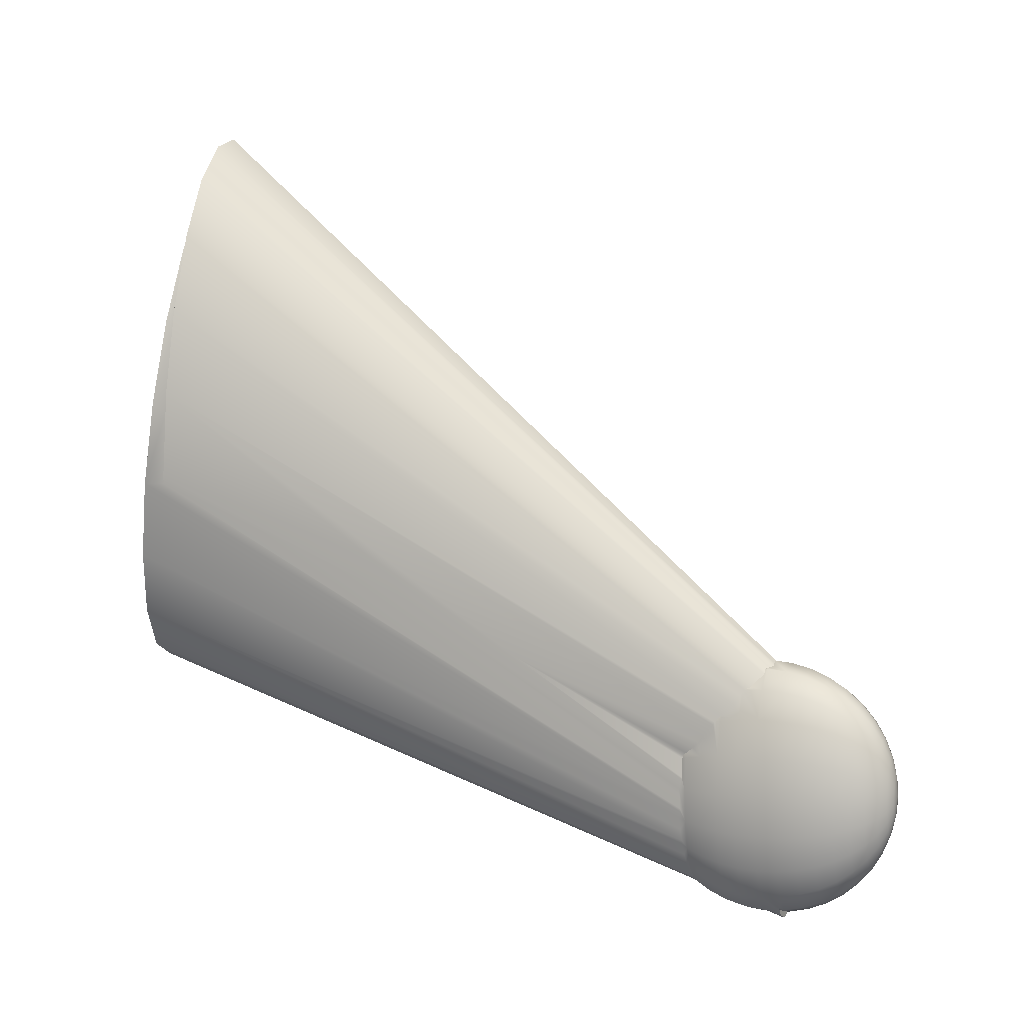
<metadata>
{"format":"obj","ext":"obj","renderer":"f3d","projection":"perspective","resolution":1024,"background":"white","views":[{"elev":5.0,"azim":-67.7,"up":"+Y"}]}
</metadata>
<code>
g default
v 0.4579 1.607 0.1081
v 0.4003 1.689 0.1202
v 0.357 1.853 0.1373
v 0.4553 1.546 0.1036
v 0.4567 1.554 0.09392
v 0.519 1.302 0.07821
v 0.5181 1.255 0.04145
v -0.2613 1.739 0.1892
v 0.2263 2.015 0.1629
v 0.07852 2.08 0.1824
v 0.513 1.232 0.07337
v -0.07186 2.038 0.194
v 0.5339 0.9283 -0.01126
v 0.5344 0.9677 0.05053
v -0.3995 1.326 0.1372
v -0.2101 1.896 0.1964
v 0.5246 0.8933 0.04566
v -0.3239 1.614 0.1753
v 0.5024 0.6047 -0.05904
v 0.5025 0.6374 0.02779
v -0.3227 1.666 0.1895
v -0.431 1.002 0.08938
v 0.4947 0.6069 0.02617
v -0.3231 1.606 0.1848
v -0.3987 1.372 0.1739
v -0.3961 1.302 0.1682
v 0.3841 0.3601 0.9122
v 0.4268 0.3164 -0.09722
v -0.4152 0.675 0.03667
v -0.4305 1.042 0.1512
v 0.3479 0.184 1.09
v -0.4245 0.966 0.1447
v 0.3145 0.09164 -0.1221
v -0.3538 0.3762 -0.0158
v -0.4151 0.7077 0.1235
v -0.4088 0.6761 0.1204
v 0.1764 -0.04762 -0.1311
v -0.2527 0.1351 -0.0629
v 0.02606 -0.08773 -0.1235
v -0.1218 -0.02478 -0.1
v 0.2851 -0.000296 1.521
v -0.3255 0.4144 0.9863
v -0.3012 0.2338 1.157
v -0.2548 0.04107 1.578
v 0.09905 -0.0106 2.509
v 0.07935 0.01107 2.516
v 0.1206 -0.03638 2.478
v 0.05503 0.02622 2.537
v 0.03277 0.03315 2.543
v 0.1652 -0.1361 2.402
v 0.1534 -0.1036 2.425
v 0.1798 -0.2221 2.333
v 0.175 -0.1834 2.354
v -0.01806 0.03757 2.547
v -0.04045 0.02984 2.551
v 0.1615 -0.552 2.206
v -0.1079 -0.0208 2.504
v -0.126 -0.04169 2.486
v -0.1442 -0.07664 2.45
v -0.1568 -0.1091 2.432
v 0.1669 -0.5008 2.209
v 0.1707 -0.4644 2.212
v -0.1715 -0.5301 2.227
v 0.05893 -0.7937 2.227
v -0.1722 -0.5186 2.226
v 0.03913 -0.8191 2.246
v -0.1565 -0.603 2.223
v -0.1474 -0.6474 2.226
v 0.1789 -0.2895 2.273
v 0.1784 -0.3131 2.254
v 0.1729 -0.434 2.214
v 0.1698 -0.3505 2.222
v -0.03226 -0.823 2.248
v -0.1238 -0.7067 2.229
v -0.1096 -0.7435 2.235
v -0.08091 -0.7827 2.241
v -0.06295 -0.8081 2.247
v 0.1343 -0.05275 2.458
v 0.1345 -0.05298 2.458
v 0.1345 -0.05302 2.458
v 0.1776 -0.317 2.249
v 0.1783 -0.3198 2.249
v 0.1767 -0.3208 2.245
v -0.1775 -0.2559 2.295
v -0.1777 -0.2799 2.278
v -0.178 -0.3965 2.235
v 0.000153 -0.8343 2.249
v -0.007785 -0.8317 2.249
v 0.000153 -0.827 2.24
v 0.02144 -0.3797 3.014
v 0.01134 -0.3689 3.014
v 0.000153 -0.4412 3.02
v 0.000153 -0.3652 3.014
v 0.02945 -0.3965 3.014
v -0.01104 -0.3689 3.014
v 0.03459 -0.4177 3.014
v -0.02113 -0.3797 3.014
v 0.03637 -0.4412 3.014
v -0.02915 -0.3965 3.014
v 0.03459 -0.4647 3.014
v -0.03429 -0.4177 3.014
v 0.02945 -0.4859 3.014
v 0.04039 -0.9115 2.599
v 0.04078 -0.9091 2.592
v 0.04478 -0.9071 2.6
v -0.01507 -0.922 2.534
v 0.000153 -0.9271 2.534
v 0.000153 -0.9253 2.557
v -0.03606 -0.4412 3.014
v 0.02144 -0.5027 3.014
v -0.03429 -0.4647 3.014
v 0.005618 -0.9364 2.597
v 0.005929 -0.9235 2.556
v 0.01134 -0.5135 3.014
v -0.02915 -0.4859 3.014
v 0.000153 -0.5172 3.014
v 0.01879 -0.9333 2.598
v -0.02113 -0.5027 3.014
v -0.01104 -0.5135 3.014
v -0.01782 -0.9418 2.596
v -0.05428 -0.9237 2.593
v -0.05548 -0.9077 2.546
v -0.07477 -0.8965 2.592
v -0.08179 -0.8872 2.592
v -0.07486 -0.895 2.587
v 0.007479 0.04101 2.55
v 0.1378 -0.06034 2.456
v -0.08592 0.004687 2.527
v 0.1598 -0.5643 2.209
v 0.142 -0.6319 2.206
v 0.1052 -0.7269 2.213
v 0.1302 -0.6761 2.214
v 0.08823 -0.7642 2.229
v 0.07151 0.01971 2.519
v 0.1741 -0.176 2.358
v 0.000153 0.04385 2.544
v 0.008292 -0.8254 2.241
v -0.06524 0.02261 2.53
v -0.05982 0.02472 2.534
v -0.07129 0.02026 2.526
v 0.1731 -0.4406 2.214
v -0.1758 -0.4616 2.225
v 0.1372 -0.6502 2.205
v -0.1689 -0.1524 2.381
v -0.1759 -0.1869 2.355
v -0.1742 -0.1754 2.36
v -0.1786 -0.4036 2.234
v -0.1777 -0.4259 2.228
v 0.1016 -0.7342 2.212
v 0.05529 -0.7974 2.227
v -0.01236 -0.8356 2.257
v -0.03014 -0.8242 2.249
v 0.1687 -0.1495 2.384
v 0.1783 -0.1696 2.384
v 0.1362 -0.04813 2.534
v 0.1874 -0.1556 2.534
v 0.1851 -0.1591 2.458
v -0.1771 -0.4412 2.224
v 0.05698 0.02577 2.534
v 0.07169 0.02088 2.534
v 0.2176 -0.2929 2.458
v 0.2095 -0.2984 2.384
v 0.1963 -0.3074 2.314
v 0.2064 -0.4412 2.314
v 0.1874 -0.4412 2.249
v 0.07081 0.01519 2.61
v 0.1345 -0.05298 2.61
v -0.1715 -0.3138 2.238
v -0.1737 -0.3021 2.249
v -0.1726 -0.3234 2.235
v 0.2203 -0.4412 2.384
v 0.1851 -0.1591 2.61
v 0.2203 -0.2911 2.534
v 0.2288 -0.4412 2.458
v 0.06819 -0.001738 2.684
v 0.1296 -0.06737 2.684
v -0.07138 0.02088 2.534
v 0.1963 -0.575 2.314
v 0.1783 -0.5627 2.249
v 0.000153 0.02088 2.684
v 0.000153 0.03868 2.61
v 0.2176 -0.2929 2.61
v 0.1783 -0.1696 2.684
v 0.2316 -0.4412 2.534
v 0.2095 -0.584 2.384
v -0.06788 -0.001738 2.684
v -0.0705 0.01519 2.61
v 0.06389 -0.02949 2.755
v 0.1214 -0.09098 2.755
v 0.2095 -0.2984 2.684
v 0.000153 -0.008298 2.755
v -0.1342 -0.05298 2.61
v -0.1359 -0.04813 2.534
v 0.167 -0.1868 2.755
v -0.178 -0.1696 2.384
v -0.168 -0.1487 2.384
v 0.2288 -0.4412 2.61
v 0.2176 -0.5895 2.458
v -0.178 -0.3198 2.249
v 0.167 -0.6957 2.314
v 0.1517 -0.6723 2.249
v -0.06359 -0.02949 2.755
v 0.1963 -0.3074 2.755
v -0.1293 -0.06737 2.684
v 0.05803 -0.06737 2.82
v 0.1102 -0.1232 2.82
v 0.2203 -0.5914 2.534
v 0.000153 -0.04813 2.82
v 0.2203 -0.4412 2.684
v 0.1517 -0.2102 2.82
v 0.1783 -0.7128 2.384
v -0.1848 -0.1591 2.61
v -0.1871 -0.1556 2.534
v -0.2173 -0.2929 2.458
v -0.1848 -0.1591 2.458
v -0.2092 -0.2984 2.384
v -0.2061 -0.4412 2.314
v -0.196 -0.3074 2.314
v -0.1871 -0.4412 2.249
v -0.05772 -0.06737 2.82
v -0.1211 -0.09098 2.755
v 0.2176 -0.5895 2.61
v 0.1783 -0.3198 2.82
v 0.1214 -0.7915 2.314
v 0.1102 -0.7592 2.249
v 0.1851 -0.7233 2.458
v 0.2064 -0.4412 2.755
v 0.05074 -0.1145 2.878
v 0.09637 -0.1633 2.878
v 0.000153 -0.09765 2.878
v 0.1326 -0.2393 2.878
v -0.178 -0.1696 2.684
v -0.22 -0.2911 2.534
v -0.22 -0.4412 2.384
v 0.2095 -0.584 2.684
v 0.1874 -0.7268 2.534
v -0.1099 -0.1232 2.82
v 0.1296 -0.8151 2.384
v -0.05043 -0.1145 2.878
v 0.1558 -0.3351 2.878
v 0.1874 -0.4412 2.82
v -0.196 -0.575 2.314
v -0.178 -0.5627 2.249
v -0.1667 -0.1868 2.755
v 0.06389 -0.853 2.314
v 0.05803 -0.8151 2.249
v -0.2173 -0.2929 2.61
v 0.0422 -0.1696 2.927
v 0.08013 -0.2102 2.927
v -0.2285 -0.4412 2.458
v 0.000153 -0.1556 2.927
v 0.1102 -0.2734 2.927
v 0.1963 -0.575 2.755
v 0.1851 -0.7233 2.61
v 0.1345 -0.8295 2.458
v -0.09606 -0.1633 2.878
v -0.0419 -0.1696 2.927
v 0.1638 -0.4412 2.878
v -0.2092 -0.584 2.384
v 0.1296 -0.353 2.927
v -0.2092 -0.2984 2.684
v -0.1514 -0.2102 2.82
v -0.1667 -0.6957 2.314
v -0.1514 -0.6723 2.249
v -0.2313 -0.4412 2.534
v 0.06819 -0.8807 2.384
v 0.000153 -0.8741 2.314
v 0.1783 -0.5627 2.82
v 0.1783 -0.7128 2.684
v 0.03263 -0.2314 2.967
v 0.06193 -0.2628 2.967
v 0.1362 -0.8343 2.534
v 0.000153 -0.2206 2.967
v 0.08518 -0.3116 2.967
v -0.07983 -0.2102 2.927
v -0.196 -0.3074 2.755
v -0.1211 -0.7915 2.314
v -0.1099 -0.7592 2.249
v 0.1362 -0.4412 2.927
v -0.2173 -0.5895 2.458
v -0.1323 -0.2393 2.878
v -0.03232 -0.2314 2.967
v -0.2285 -0.4412 2.61
v 0.1001 -0.3731 2.967
v 0.167 -0.6957 2.755
v -0.06359 -0.853 2.314
v -0.05772 -0.8151 2.249
v 0.1558 -0.5474 2.878
v 0.07081 -0.8976 2.458
v -0.178 -0.7128 2.384
v 0.1345 -0.8295 2.61
v 0.000153 -0.9033 2.384
v -0.178 -0.3198 2.82
v -0.06162 -0.2628 2.967
v 0.02226 -0.2984 2.996
v 0.0422 -0.3198 2.996
v 0.000153 -0.2911 2.996
v -0.1099 -0.2734 2.927
v 0.1052 -0.4412 2.967
v 0.05803 -0.353 2.996
v -0.22 -0.4412 2.684
v -0.22 -0.5914 2.534
v 0.1517 -0.6723 2.82
v 0.1296 -0.5295 2.927
v -0.1293 -0.8151 2.384
v -0.02195 -0.2984 2.996
v 0.07169 -0.9033 2.534
v -0.06788 -0.8807 2.384
v 0.1296 -0.8151 2.684
v 0.06819 -0.3948 2.996
v -0.1848 -0.7233 2.458
v -0.1555 -0.3351 2.878
v 0.000153 -0.9211 2.458
v -0.08487 -0.3116 2.967
v -0.0419 -0.3198 2.996
v -0.2061 -0.4412 2.755
v 0.1326 -0.6432 2.878
v 0.07169 -0.4412 2.996
v 0.1001 -0.5094 2.967
v -0.2173 -0.5895 2.61
v 0.1214 -0.7915 2.755
v -0.1293 -0.353 2.927
v 0.07081 -0.8976 2.61
v -0.1342 -0.8295 2.458
v 0.1102 -0.6091 2.927
v -0.05772 -0.353 2.996
v -0.1871 -0.7268 2.534
v -0.0705 -0.8976 2.458
v -0.1871 -0.4412 2.82
v 0.06819 -0.4876 2.996
v 0.1102 -0.7592 2.82
v -0.2092 -0.584 2.684
v -0.0998 -0.3731 2.967
v 0.08518 -0.5709 2.967
v 0.06819 -0.8807 2.684
v -0.1635 -0.4412 2.878
v -0.06788 -0.3948 2.996
v 0.09637 -0.7192 2.878
v 0.05803 -0.5295 2.996
v -0.1848 -0.7233 2.61
v -0.1359 -0.8343 2.534
v -0.196 -0.575 2.755
v -0.1359 -0.4412 2.927
v 0.08013 -0.6723 2.927
v 0.06389 -0.853 2.755
v -0.07138 -0.9033 2.534
v -0.1049 -0.4412 2.967
v 0.02142 -0.9186 2.553
v -0.07138 -0.4412 2.996
v 0.06193 -0.6197 2.967
v -0.178 -0.5627 2.82
v 0.0422 -0.5627 2.996
v -0.178 -0.7128 2.684
v 0.05803 -0.8151 2.82
v -0.1342 -0.8295 2.61
v 0.000153 -0.9033 2.684
v 0.000153 -0.9211 2.61
v -0.06788 -0.4876 2.996
v -0.1555 -0.5474 2.878
v 0.02226 -0.584 2.996
v -0.04077 -0.9304 2.594
v -0.03943 -0.9135 2.54
v 0.05074 -0.768 2.878
v -0.0998 -0.5094 2.967
v -0.1293 -0.5295 2.927
v -0.05772 -0.5295 2.996
v 0.03263 -0.651 2.967
v 0.000153 -0.5914 2.996
v -0.1667 -0.6957 2.755
v 0.0422 -0.7128 2.927
v -0.0419 -0.5627 2.996
v 0.000153 -0.8741 2.755
v -0.02195 -0.584 2.996
v -0.1293 -0.8151 2.684
v -0.06788 -0.8807 2.684
v -0.0705 -0.8976 2.61
v -0.08487 -0.5709 2.967
v -0.1514 -0.6723 2.82
v 0.000153 -0.6618 2.967
v 0.000153 -0.8343 2.82
v -0.1099 -0.6091 2.927
v -0.1323 -0.6432 2.878
v -0.06162 -0.6197 2.967
v 0.000153 -0.7268 2.927
v -0.03232 -0.651 2.967
v 0.000153 -0.7848 2.878
v -0.1211 -0.7915 2.755
v -0.06359 -0.853 2.755
v -0.07983 -0.6723 2.927
v -0.0419 -0.7128 2.927
v -0.1099 -0.7592 2.82
v -0.05772 -0.8151 2.82
v -0.09606 -0.7192 2.878
v -0.05043 -0.768 2.878
v 0.1799 -0.2399 2.314
v 0.1616 -0.5513 2.205
v 0.1731 -0.4412 2.213
v -0.1664 -0.5548 2.219
v -0.1424 -0.6586 2.221
v -0.05681 -0.8092 2.241
v -0.1058 -0.7474 2.231
v -0.1772 -0.2301 2.314
v -0.1382 -0.06127 2.458
v -0.1344 -0.05257 2.465
v -0.02394 -0.9191 2.534
v -0.01676 -0.9211 2.53
v -0.07079 -0.8995 2.585
v -0.07071 -0.899 2.592
v 0.000153 -0.9222 2.597
g pCone36
f 1 2 3
f 4 2 1
f 4 5 2
f 6 4 1
f 4 7 5
f 3 8 9
f 9 8 10
f 2 8 3
f 11 4 6
f 11 7 4
f 10 8 12
f 11 13 7
f 14 11 6
f 2 5 15
f 8 16 12
f 17 13 11
f 17 11 14
f 5 7 15
f 8 2 18
f 13 17 19
f 20 17 14
f 21 16 8
f 18 2 15
f 7 13 22
f 17 23 19
f 23 17 20
f 24 21 8
f 8 18 24
f 13 19 22
f 25 21 24
f 15 7 22
f 18 15 24
f 26 25 24
f 24 15 26
f 27 20 14
f 19 28 29
f 15 22 26
f 30 25 26
f 22 19 29
f 23 20 31
f 26 22 32
f 32 30 26
f 28 33 34
f 29 28 34
f 22 29 32
f 35 30 32
f 32 29 36
f 33 37 38
f 36 35 32
f 34 33 38
f 31 20 27
f 37 39 40
f 38 37 40
f 41 27 14
f 30 35 42
f 43 35 36
f 43 42 35
f 44 30 42
f 45 3 46
f 47 1 45
f 45 1 3
f 48 9 49
f 49 9 126
f 126 9 10
f 50 6 51
f 52 14 53
f 54 12 55
f 56 129 23
f 23 129 19
f 57 21 58
f 59 25 60
f 61 31 62
f 29 63 36
f 36 63 65
f 64 37 133
f 133 37 33
f 36 65 43
f 43 65 142
f 37 66 39
f 39 66 137
f 67 398 34
f 398 63 34
f 34 63 29
f 67 34 68
f 52 395 14
f 395 69 14
f 69 41 14
f 70 41 69
f 71 41 72
f 73 400 39
f 77 40 400
f 39 400 40
f 74 399 38
f 399 68 38
f 38 68 34
f 74 38 75
f 76 401 40
f 401 75 40
f 40 75 38
f 76 40 77
f 78 79 80
f 81 82 83
f 84 44 85
f 168 44 170
f 44 86 170
f 87 88 89
f 90 91 92
f 91 93 92
f 94 90 92
f 93 95 92
f 96 94 92
f 95 97 92
f 98 96 92
f 97 99 92
f 100 98 92
f 99 101 92
f 102 100 92
f 103 104 105
f 106 107 108
f 101 109 92
f 110 102 92
f 109 111 92
f 112 113 117
f 117 113 348
f 114 110 92
f 111 115 92
f 116 114 92
f 115 118 92
f 119 116 92
f 118 119 92
f 121 122 361
f 361 122 362
f 123 124 125
f 51 6 127
f 127 6 1
f 126 10 136
f 54 136 12
f 10 12 136
f 138 139 16
f 55 12 139
f 12 16 139
f 16 21 128
f 128 21 57
f 130 28 129
f 129 28 19
f 131 33 132
f 132 33 28
f 46 3 134
f 134 3 159
f 48 159 9
f 3 9 159
f 50 153 6
f 153 135 6
f 135 53 6
f 53 14 6
f 128 140 16
f 138 16 140
f 27 41 141
f 141 41 71
f 132 28 143
f 28 130 143
f 144 30 146
f 30 145 146
f 42 43 147
f 147 43 148
f 131 149 33
f 133 33 149
f 86 44 147
f 147 44 42
f 64 150 37
f 66 37 150
f 73 39 152
f 39 151 152
f 153 154 135
f 155 156 79
f 79 156 157
f 142 158 43
f 148 43 158
f 159 160 134
f 157 161 154
f 154 161 162
f 163 164 82
f 82 164 165
f 167 155 166
f 166 155 160
f 85 44 169
f 44 168 169
f 162 171 163
f 163 171 164
f 172 156 167
f 167 156 155
f 156 173 157
f 157 173 161
f 161 174 162
f 162 174 171
f 176 167 175
f 175 167 166
f 139 138 177
f 177 138 140
f 178 179 164
f 164 179 165
f 175 166 180
f 180 166 181
f 182 173 172
f 172 173 156
f 183 172 176
f 176 172 167
f 173 184 161
f 161 184 174
f 185 178 171
f 171 178 164
f 186 180 187
f 187 180 181
f 189 176 188
f 188 176 175
f 190 182 183
f 183 182 172
f 188 175 191
f 191 175 180
f 192 187 193
f 193 187 177
f 194 183 189
f 189 183 176
f 196 144 195
f 195 144 146
f 197 184 182
f 182 184 173
f 198 185 174
f 174 185 171
f 169 168 199
f 199 168 170
f 200 201 178
f 178 201 179
f 202 191 186
f 186 191 180
f 203 190 194
f 194 190 183
f 204 186 192
f 192 186 187
f 206 189 205
f 205 189 188
f 207 198 184
f 184 198 174
f 205 188 208
f 208 188 191
f 209 197 190
f 190 197 182
f 210 194 206
f 206 194 189
f 211 200 185
f 185 200 178
f 212 192 213
f 213 192 193
f 215 195 214
f 214 195 216
f 218 199 217
f 217 199 219
f 220 208 202
f 202 208 191
f 221 202 204
f 204 202 186
f 197 222 184
f 184 222 207
f 223 203 210
f 210 203 194
f 224 225 200
f 200 225 201
f 226 211 198
f 198 211 185
f 227 209 203
f 203 209 190
f 229 206 228
f 228 206 205
f 228 205 230
f 230 205 208
f 231 210 229
f 229 210 206
f 232 204 212
f 212 204 192
f 213 215 233
f 233 215 214
f 216 218 234
f 234 218 217
f 209 235 197
f 197 235 222
f 236 226 207
f 207 226 198
f 237 220 221
f 221 220 202
f 238 224 211
f 211 224 200
f 239 230 220
f 220 230 208
f 240 223 231
f 231 223 210
f 241 227 223
f 223 227 203
f 242 217 243
f 243 217 219
f 244 221 232
f 232 221 204
f 245 246 224
f 224 246 225
f 247 212 233
f 233 212 213
f 249 229 248
f 248 229 228
f 214 216 250
f 250 216 234
f 248 228 251
f 251 228 230
f 252 231 249
f 249 231 229
f 227 253 209
f 209 253 235
f 222 254 207
f 207 254 236
f 255 238 226
f 226 238 211
f 256 239 237
f 237 239 220
f 257 251 239
f 239 251 230
f 258 241 240
f 240 241 223
f 259 234 242
f 242 234 217
f 260 240 252
f 252 240 231
f 261 232 247
f 247 232 212
f 262 237 244
f 244 237 221
f 263 242 264
f 264 242 243
f 233 214 265
f 265 214 250
f 266 245 238
f 238 245 224
f 267 87 245
f 245 87 246
f 241 268 227
f 227 268 253
f 235 269 222
f 222 269 254
f 271 249 270
f 270 249 248
f 272 255 236
f 236 255 226
f 270 248 273
f 273 248 251
f 274 252 271
f 271 252 249
f 275 257 256
f 256 257 239
f 276 244 261
f 261 244 232
f 277 263 278
f 278 263 264
f 279 258 260
f 260 258 240
f 280 250 259
f 259 250 234
f 281 256 262
f 262 256 237
f 282 273 257
f 257 273 251
f 283 247 265
f 265 247 233
f 284 260 274
f 274 260 252
f 253 285 235
f 235 285 269
f 286 277 287
f 287 277 278
f 258 288 241
f 241 288 268
f 289 266 255
f 255 266 238
f 290 259 263
f 263 259 242
f 254 291 236
f 236 291 272
f 292 267 266
f 266 267 245
f 293 262 276
f 276 262 244
f 294 282 275
f 275 282 257
f 296 271 295
f 295 271 270
f 295 270 297
f 297 270 273
f 298 275 281
f 281 275 256
f 299 279 284
f 284 279 260
f 300 274 296
f 296 274 271
f 301 261 283
f 283 261 247
f 302 265 280
f 280 265 250
f 268 303 253
f 253 303 285
f 279 304 258
f 258 304 288
f 305 290 277
f 277 290 263
f 306 297 282
f 282 297 273
f 307 289 272
f 272 289 255
f 292 308 267
f 267 308 286
f 269 309 254
f 254 309 291
f 310 284 300
f 300 284 274
f 311 280 290
f 290 280 259
f 312 281 293
f 293 281 262
f 308 305 286
f 286 305 277
f 313 292 289
f 289 292 266
f 314 294 298
f 298 294 275
f 315 306 294
f 294 306 282
f 316 276 301
f 301 276 261
f 288 317 268
f 268 317 303
f 318 299 310
f 310 299 284
f 299 319 279
f 279 319 304
f 283 265 320
f 320 265 302
f 90 296 91
f 91 296 295
f 285 321 269
f 269 321 309
f 91 295 93
f 93 295 297
f 94 300 90
f 90 300 296
f 322 298 312
f 312 298 281
f 291 323 272
f 272 323 307
f 95 93 306
f 306 93 297
f 324 311 305
f 305 311 290
f 96 310 94
f 94 310 300
f 304 325 288
f 288 325 317
f 326 315 314
f 314 315 294
f 327 302 311
f 311 302 280
f 313 328 292
f 292 328 308
f 329 293 316
f 316 293 276
f 318 330 299
f 299 330 319
f 97 95 315
f 315 95 306
f 107 313 307
f 307 313 289
f 98 318 96
f 96 318 310
f 328 324 308
f 308 324 305
f 303 331 285
f 285 331 321
f 301 283 332
f 332 283 320
f 333 314 322
f 322 314 298
f 319 334 304
f 304 334 325
f 309 335 291
f 291 335 323
f 336 312 329
f 329 312 293
f 99 97 326
f 326 97 315
f 98 100 318
f 318 100 330
f 337 326 333
f 333 326 314
f 317 338 303
f 303 338 331
f 330 339 319
f 319 339 334
f 320 302 340
f 340 302 327
f 341 327 324
f 324 327 311
f 316 301 342
f 342 301 332
f 343 322 336
f 336 322 312
f 101 99 337
f 337 99 326
f 100 102 330
f 330 102 339
f 325 344 317
f 317 344 338
f 321 345 309
f 309 345 335
f 346 341 328
f 328 341 324
f 347 333 343
f 343 333 322
f 348 104 117
f 117 104 103
f 349 337 347
f 347 337 333
f 334 350 325
f 325 350 344
f 109 101 349
f 349 101 337
f 329 316 351
f 351 316 342
f 102 110 339
f 339 110 352
f 339 352 334
f 334 352 350
f 332 320 353
f 353 320 340
f 331 354 321
f 321 354 345
f 340 327 355
f 355 327 341
f 335 356 323
f 323 356 357
f 109 349 111
f 111 349 358
f 336 329 359
f 359 329 351
f 110 114 352
f 352 114 360
f 338 363 331
f 331 363 354
f 349 347 358
f 358 347 364
f 343 336 365
f 365 336 359
f 111 358 115
f 115 358 366
f 347 343 364
f 364 343 365
f 124 123 408
f 123 121 408
f 105 409 103
f 103 409 117
f 408 121 409
f 121 361 409
f 361 120 409
f 120 112 409
f 112 117 409
f 352 360 350
f 350 360 367
f 114 116 360
f 360 116 368
f 342 332 369
f 369 332 353
f 344 370 338
f 338 370 363
f 350 367 344
f 344 367 370
f 115 366 118
f 118 366 371
f 345 372 335
f 335 372 356
f 119 373 116
f 116 373 368
f 118 371 119
f 119 371 373
f 353 340 374
f 374 340 355
f 375 376 356
f 356 376 357
f 358 364 366
f 366 364 377
f 351 342 378
f 378 342 369
f 360 368 367
f 367 368 379
f 354 380 345
f 345 380 372
f 374 355 375
f 375 355 376
f 364 365 377
f 377 365 381
f 359 351 382
f 382 351 378
f 366 377 371
f 371 377 383
f 367 379 370
f 370 379 384
f 365 359 381
f 381 359 382
f 373 385 368
f 368 385 379
f 363 386 354
f 354 386 380
f 369 353 387
f 387 353 374
f 371 383 373
f 373 383 385
f 370 384 363
f 363 384 386
f 388 375 372
f 372 375 356
f 377 381 383
f 383 381 389
f 387 374 388
f 388 374 375
f 385 390 379
f 379 390 384
f 378 369 391
f 391 369 387
f 392 388 380
f 380 388 372
f 383 389 385
f 385 389 390
f 381 382 389
f 389 382 393
f 382 378 393
f 393 378 391
f 390 394 384
f 384 394 386
f 394 392 386
f 386 392 380
f 391 387 392
f 392 387 388
f 389 393 390
f 390 393 394
f 393 391 394
f 394 391 392
f 60 25 196
f 196 25 144
f 25 30 144
f 56 23 396
f 396 23 61
f 23 31 61
f 127 1 80
f 80 1 78
f 1 47 78
f 62 31 397
f 397 31 141
f 31 27 141
f 145 30 402
f 402 30 84
f 30 44 84
f 70 81 41
f 81 83 41
f 72 41 83
f 151 39 88
f 88 39 89
f 39 137 89
f 193 404 213
f 404 403 213
f 403 215 213
f 152 287 73
f 287 400 73
f 120 361 406
f 406 361 405
f 361 362 405
f 123 125 121
f 125 407 121
f 407 122 121
f 58 21 404
f 59 403 25
f 404 21 403
f 21 25 403
f 179 396 165
f 396 61 165
f 61 62 165
f 165 62 397
f 195 215 196
f 403 59 215
f 59 60 215
f 215 60 196
f 199 218 169
f 402 84 218
f 169 218 85
f 218 84 85
f 195 146 216
f 218 216 402
f 146 145 216
f 216 145 402
f 143 201 132
f 225 149 201
f 149 131 201
f 201 131 132
f 406 106 120
f 120 106 112
f 106 108 112
f 108 113 112
f 407 346 122
f 405 362 346
f 346 362 122
f 357 376 409
f 409 376 408
f 395 163 69
f 82 81 163
f 81 70 163
f 163 70 69
f 154 162 135
f 163 395 162
f 135 162 53
f 53 162 52
f 162 395 52
f 82 165 83
f 83 165 72
f 397 141 165
f 141 71 165
f 165 71 72
f 404 193 58
f 58 193 57
f 57 193 128
f 140 128 177
f 193 177 128
f 149 225 133
f 246 150 225
f 150 64 225
f 225 64 133
f 398 67 243
f 399 264 68
f 264 243 68
f 243 67 68
f 150 246 66
f 246 87 66
f 89 137 87
f 87 137 66
f 399 74 264
f 401 278 75
f 278 264 75
f 264 74 75
f 401 76 278
f 400 287 77
f 287 278 77
f 278 76 77
f 287 152 286
f 152 151 286
f 87 267 88
f 88 267 151
f 267 286 151
f 346 328 405
f 405 328 406
f 107 106 313
f 106 406 313
f 406 328 313
f 154 153 157
f 153 50 157
f 79 157 80
f 80 157 127
f 127 157 51
f 157 50 51
f 181 136 187
f 136 54 187
f 54 55 187
f 177 187 139
f 187 55 139
f 201 143 179
f 143 130 179
f 396 179 56
f 56 179 129
f 179 130 129
f 199 170 219
f 170 86 219
f 86 147 219
f 147 148 219
f 219 148 158
f 79 78 155
f 78 47 155
f 47 45 155
f 134 160 46
f 160 155 46
f 155 45 46
f 219 158 243
f 158 142 243
f 142 65 243
f 65 63 243
f 243 63 398
f 181 166 136
f 136 166 126
f 126 166 49
f 49 166 48
f 160 159 166
f 166 159 48
f 107 307 108
f 108 307 113
f 113 307 348
f 348 307 104
f 307 323 104
f 104 323 105
f 357 409 323
f 323 409 105
f 346 407 341
f 407 125 341
f 125 124 341
f 341 124 355
f 408 376 124
f 376 355 124

</code>
